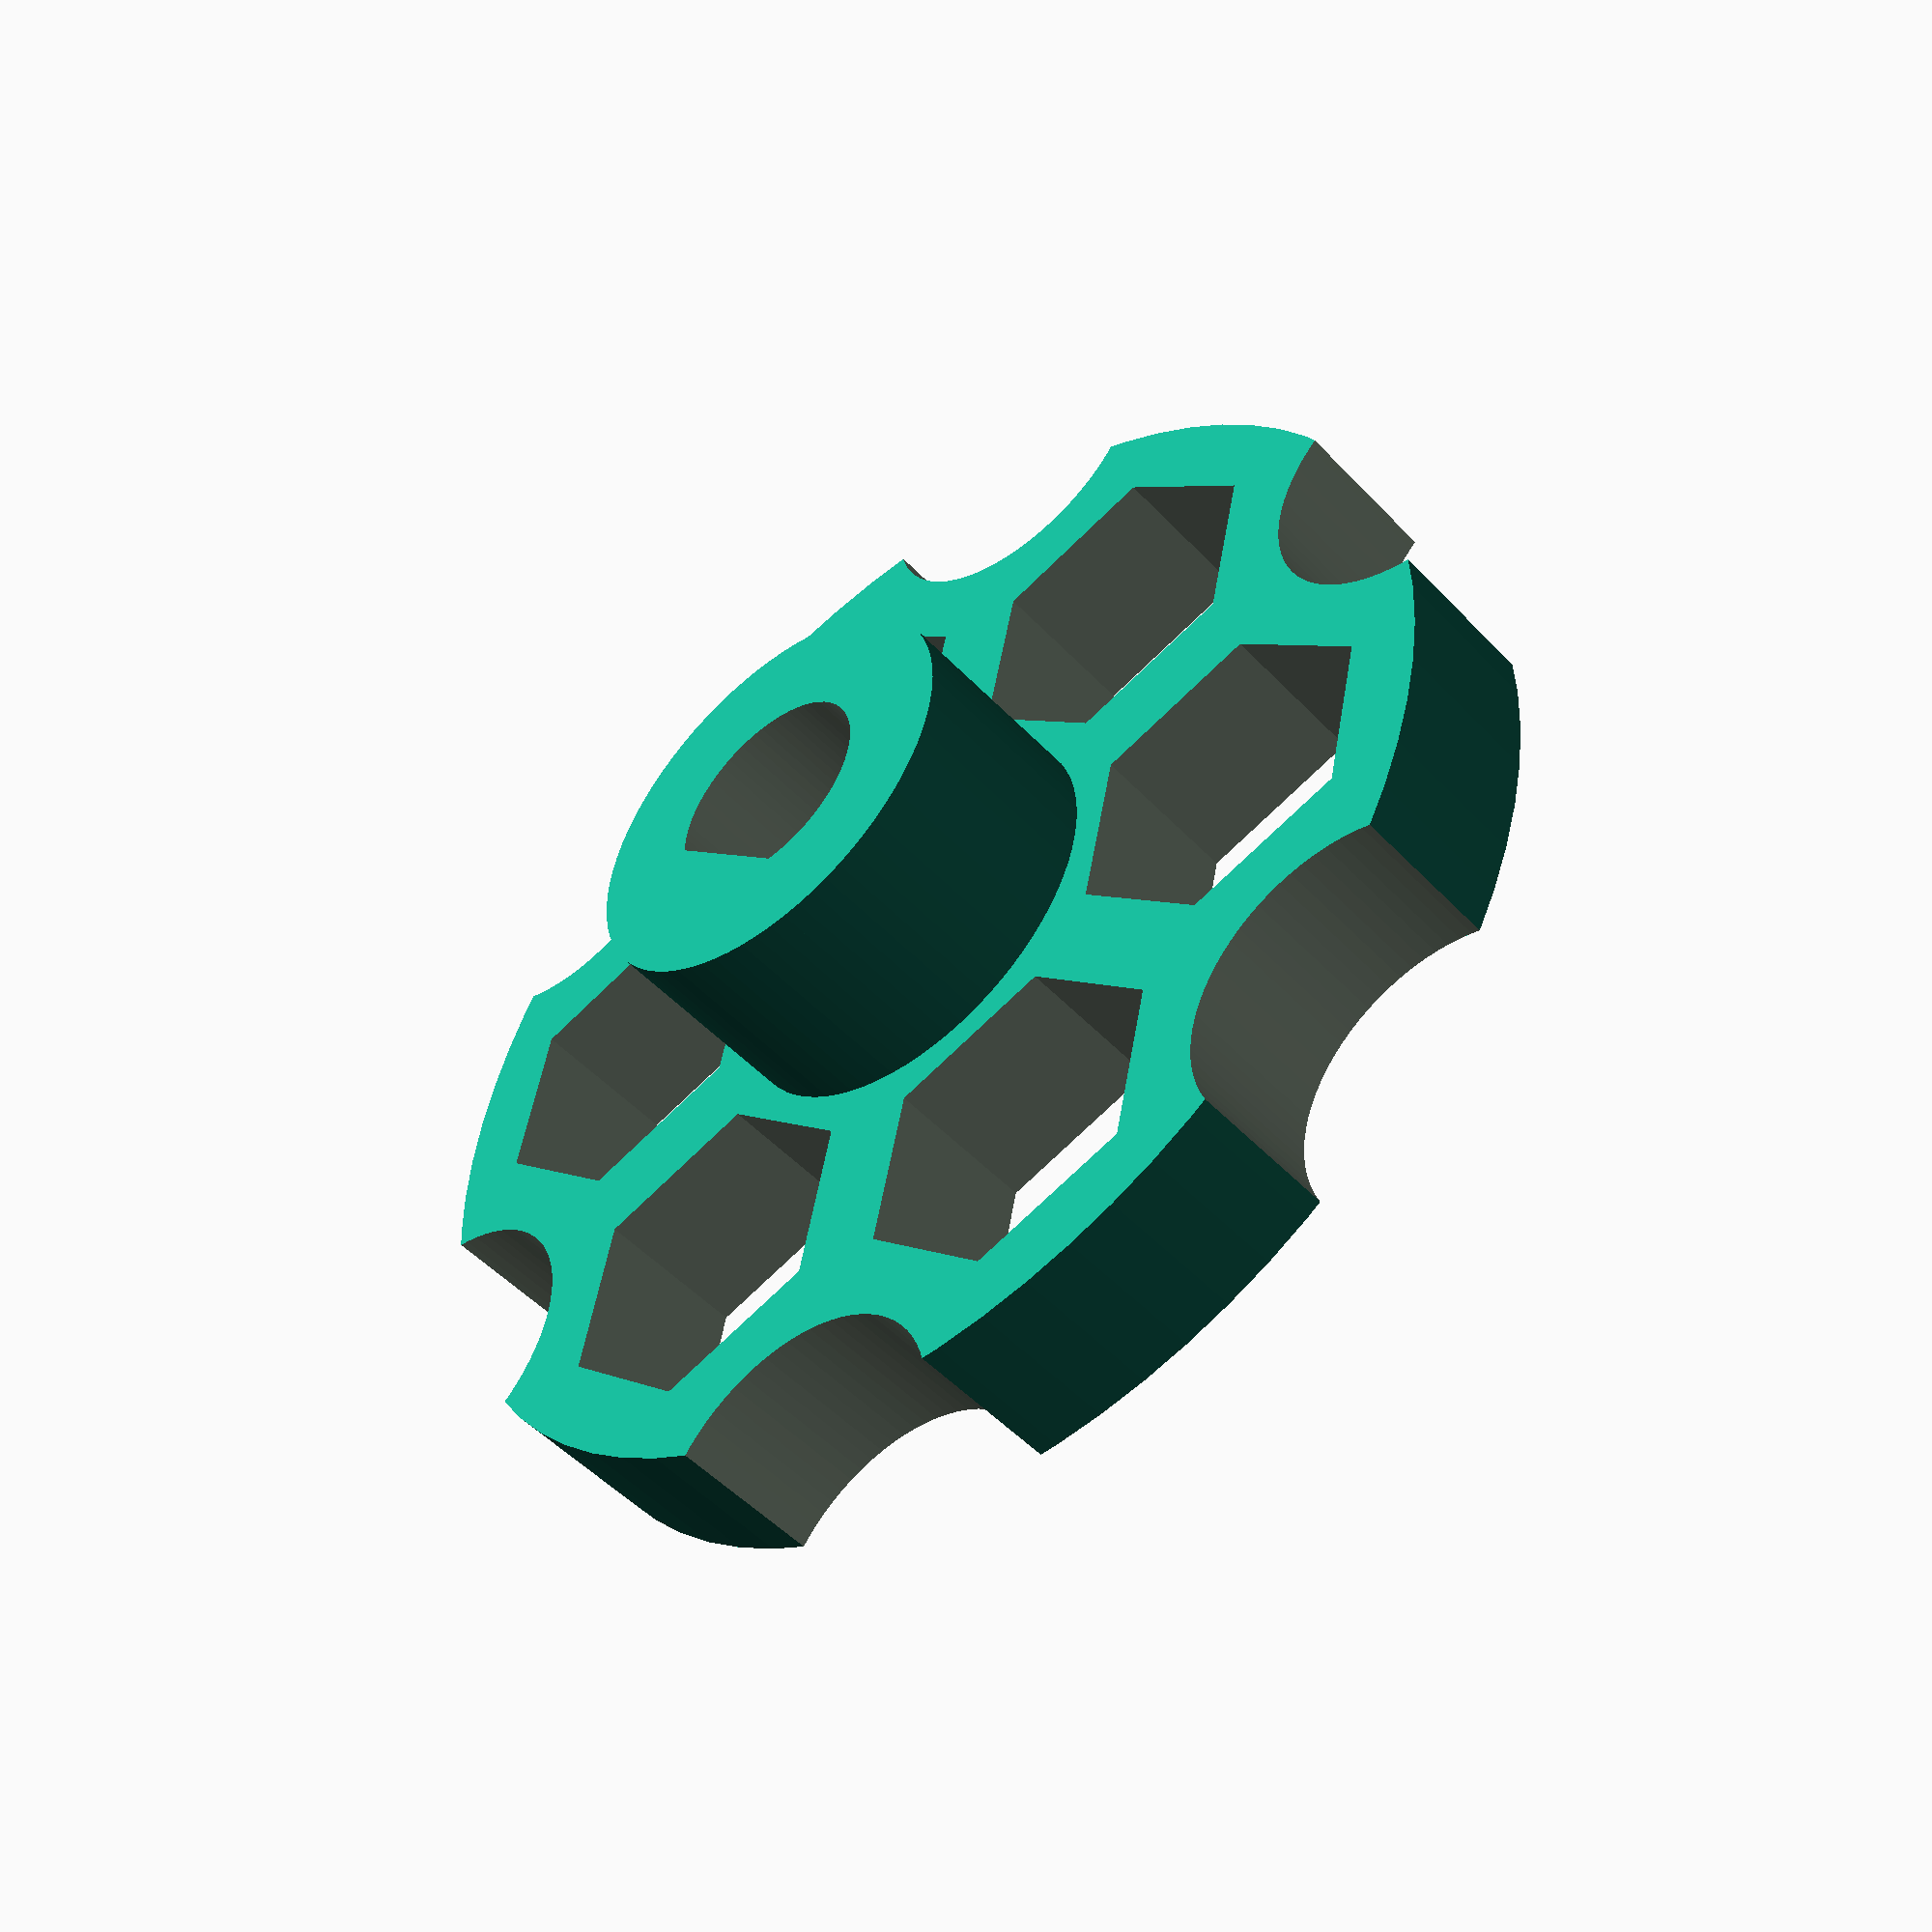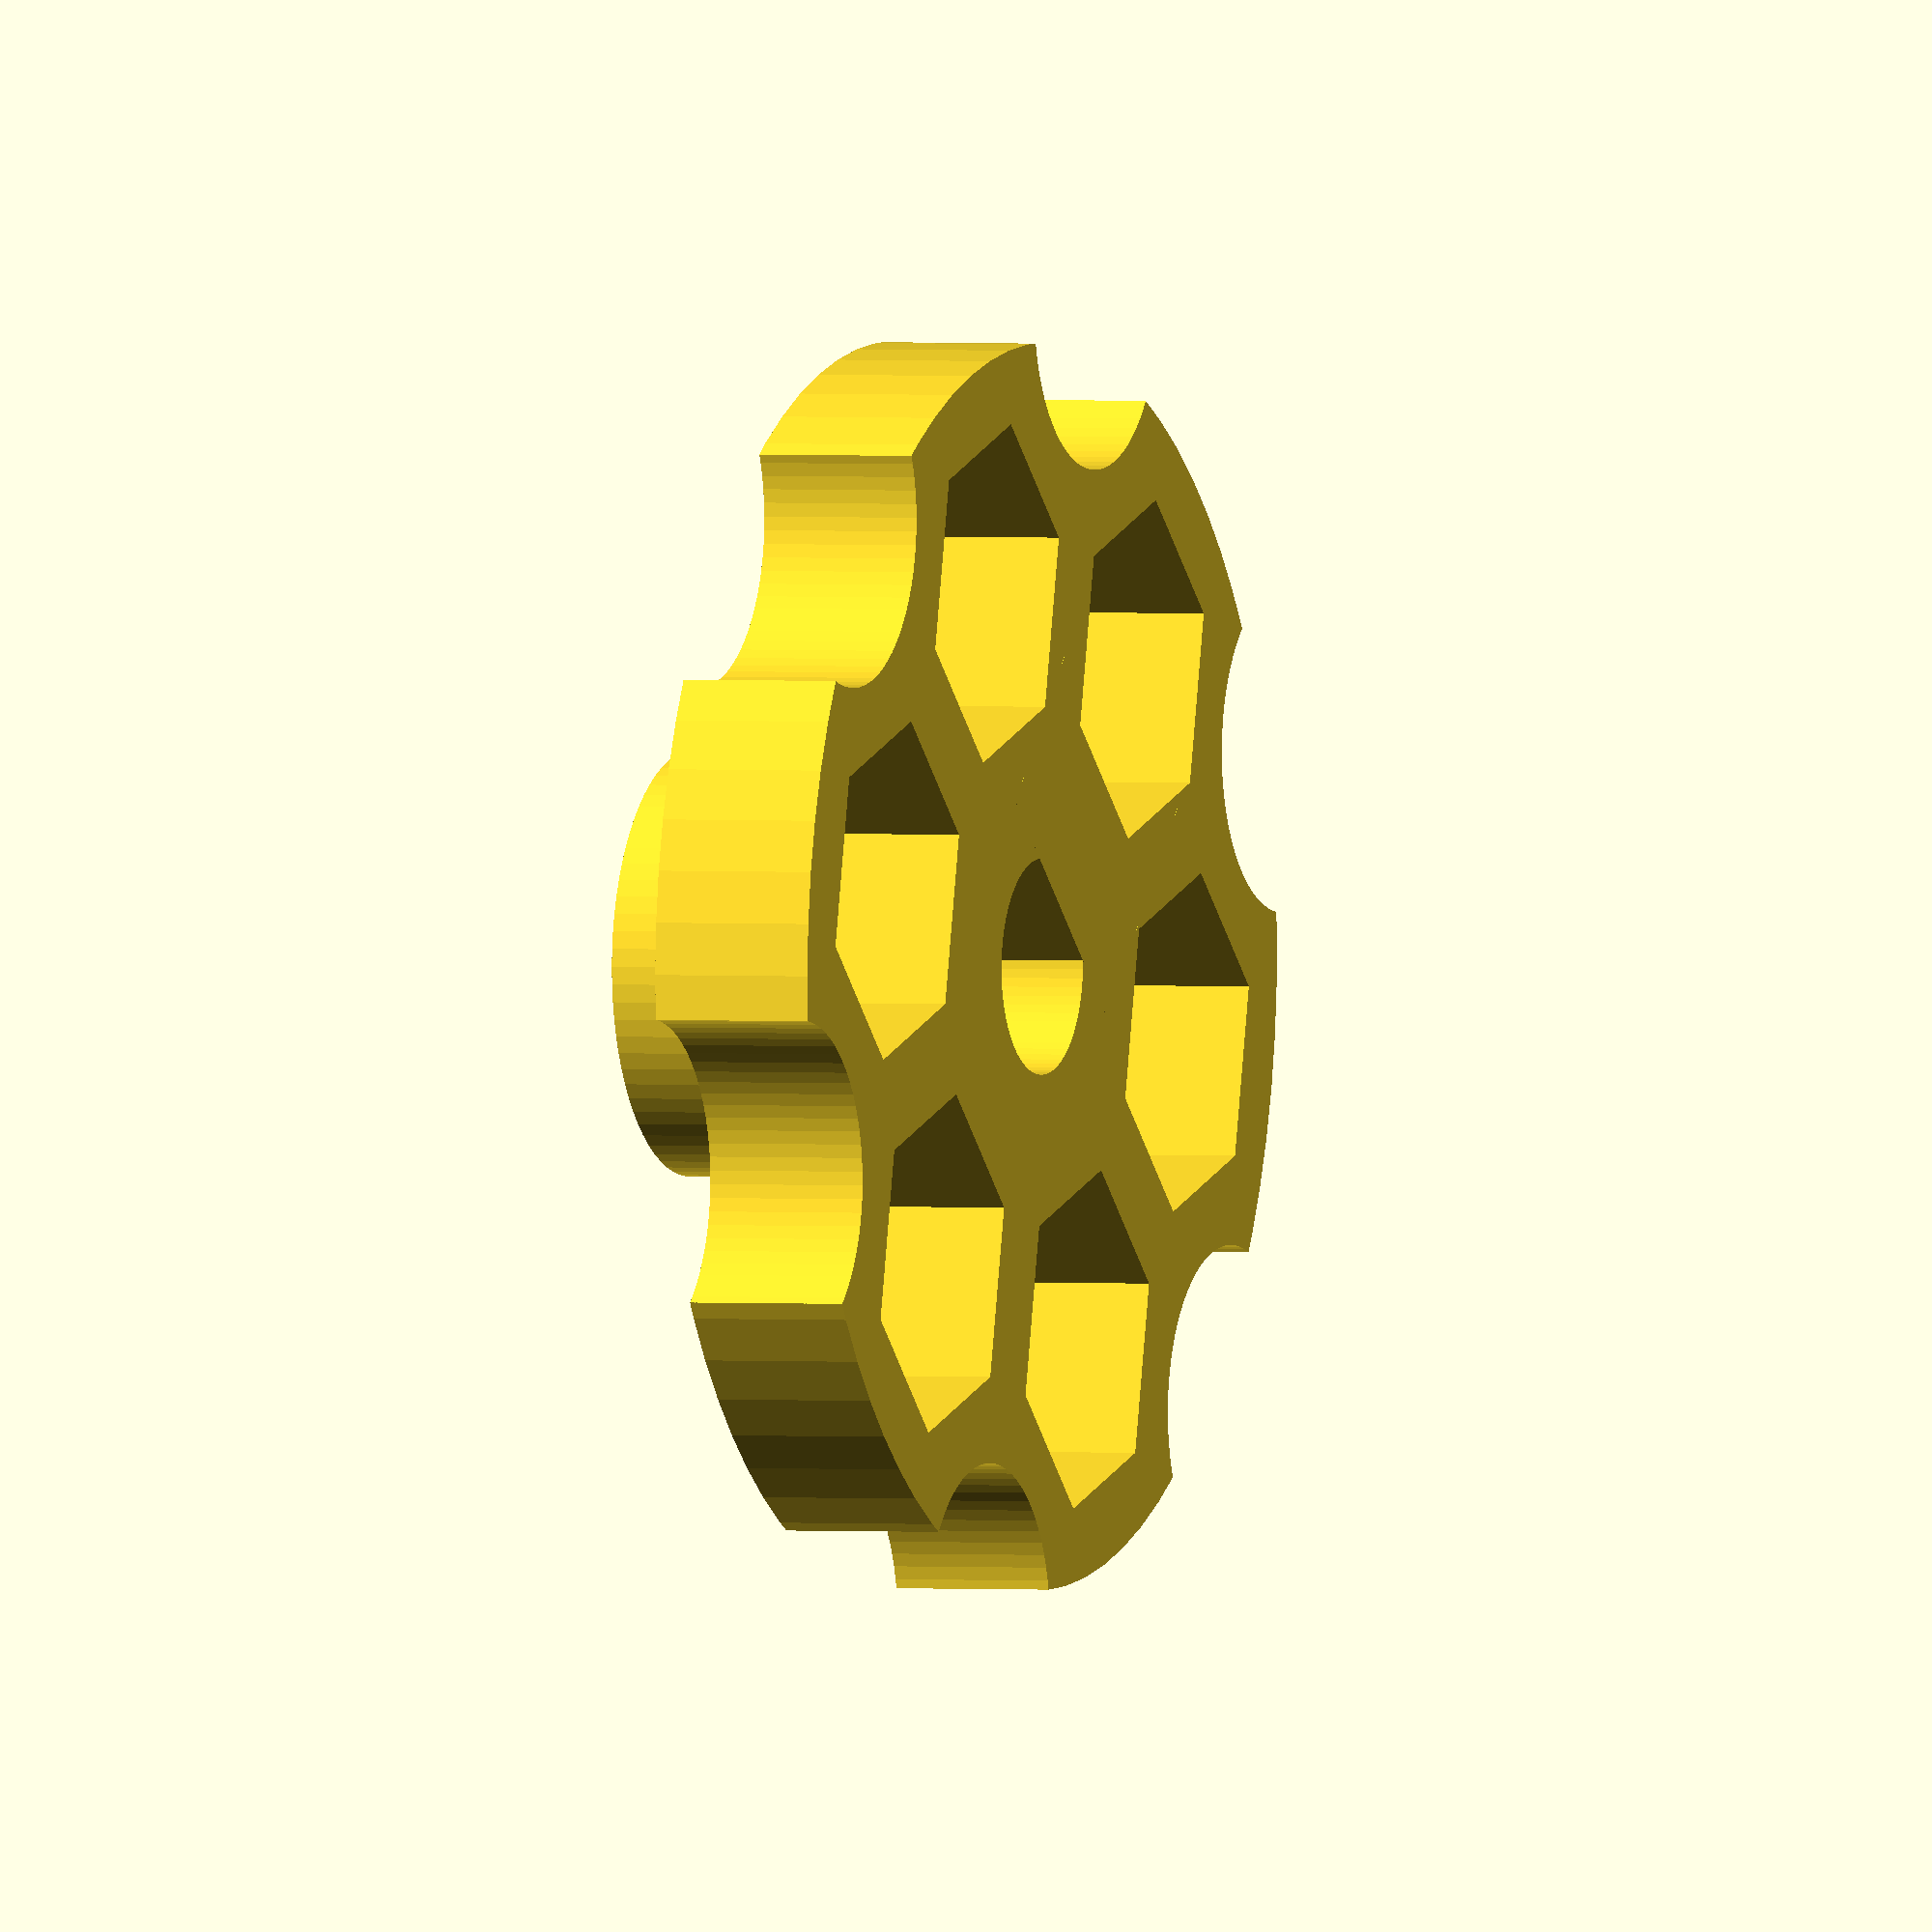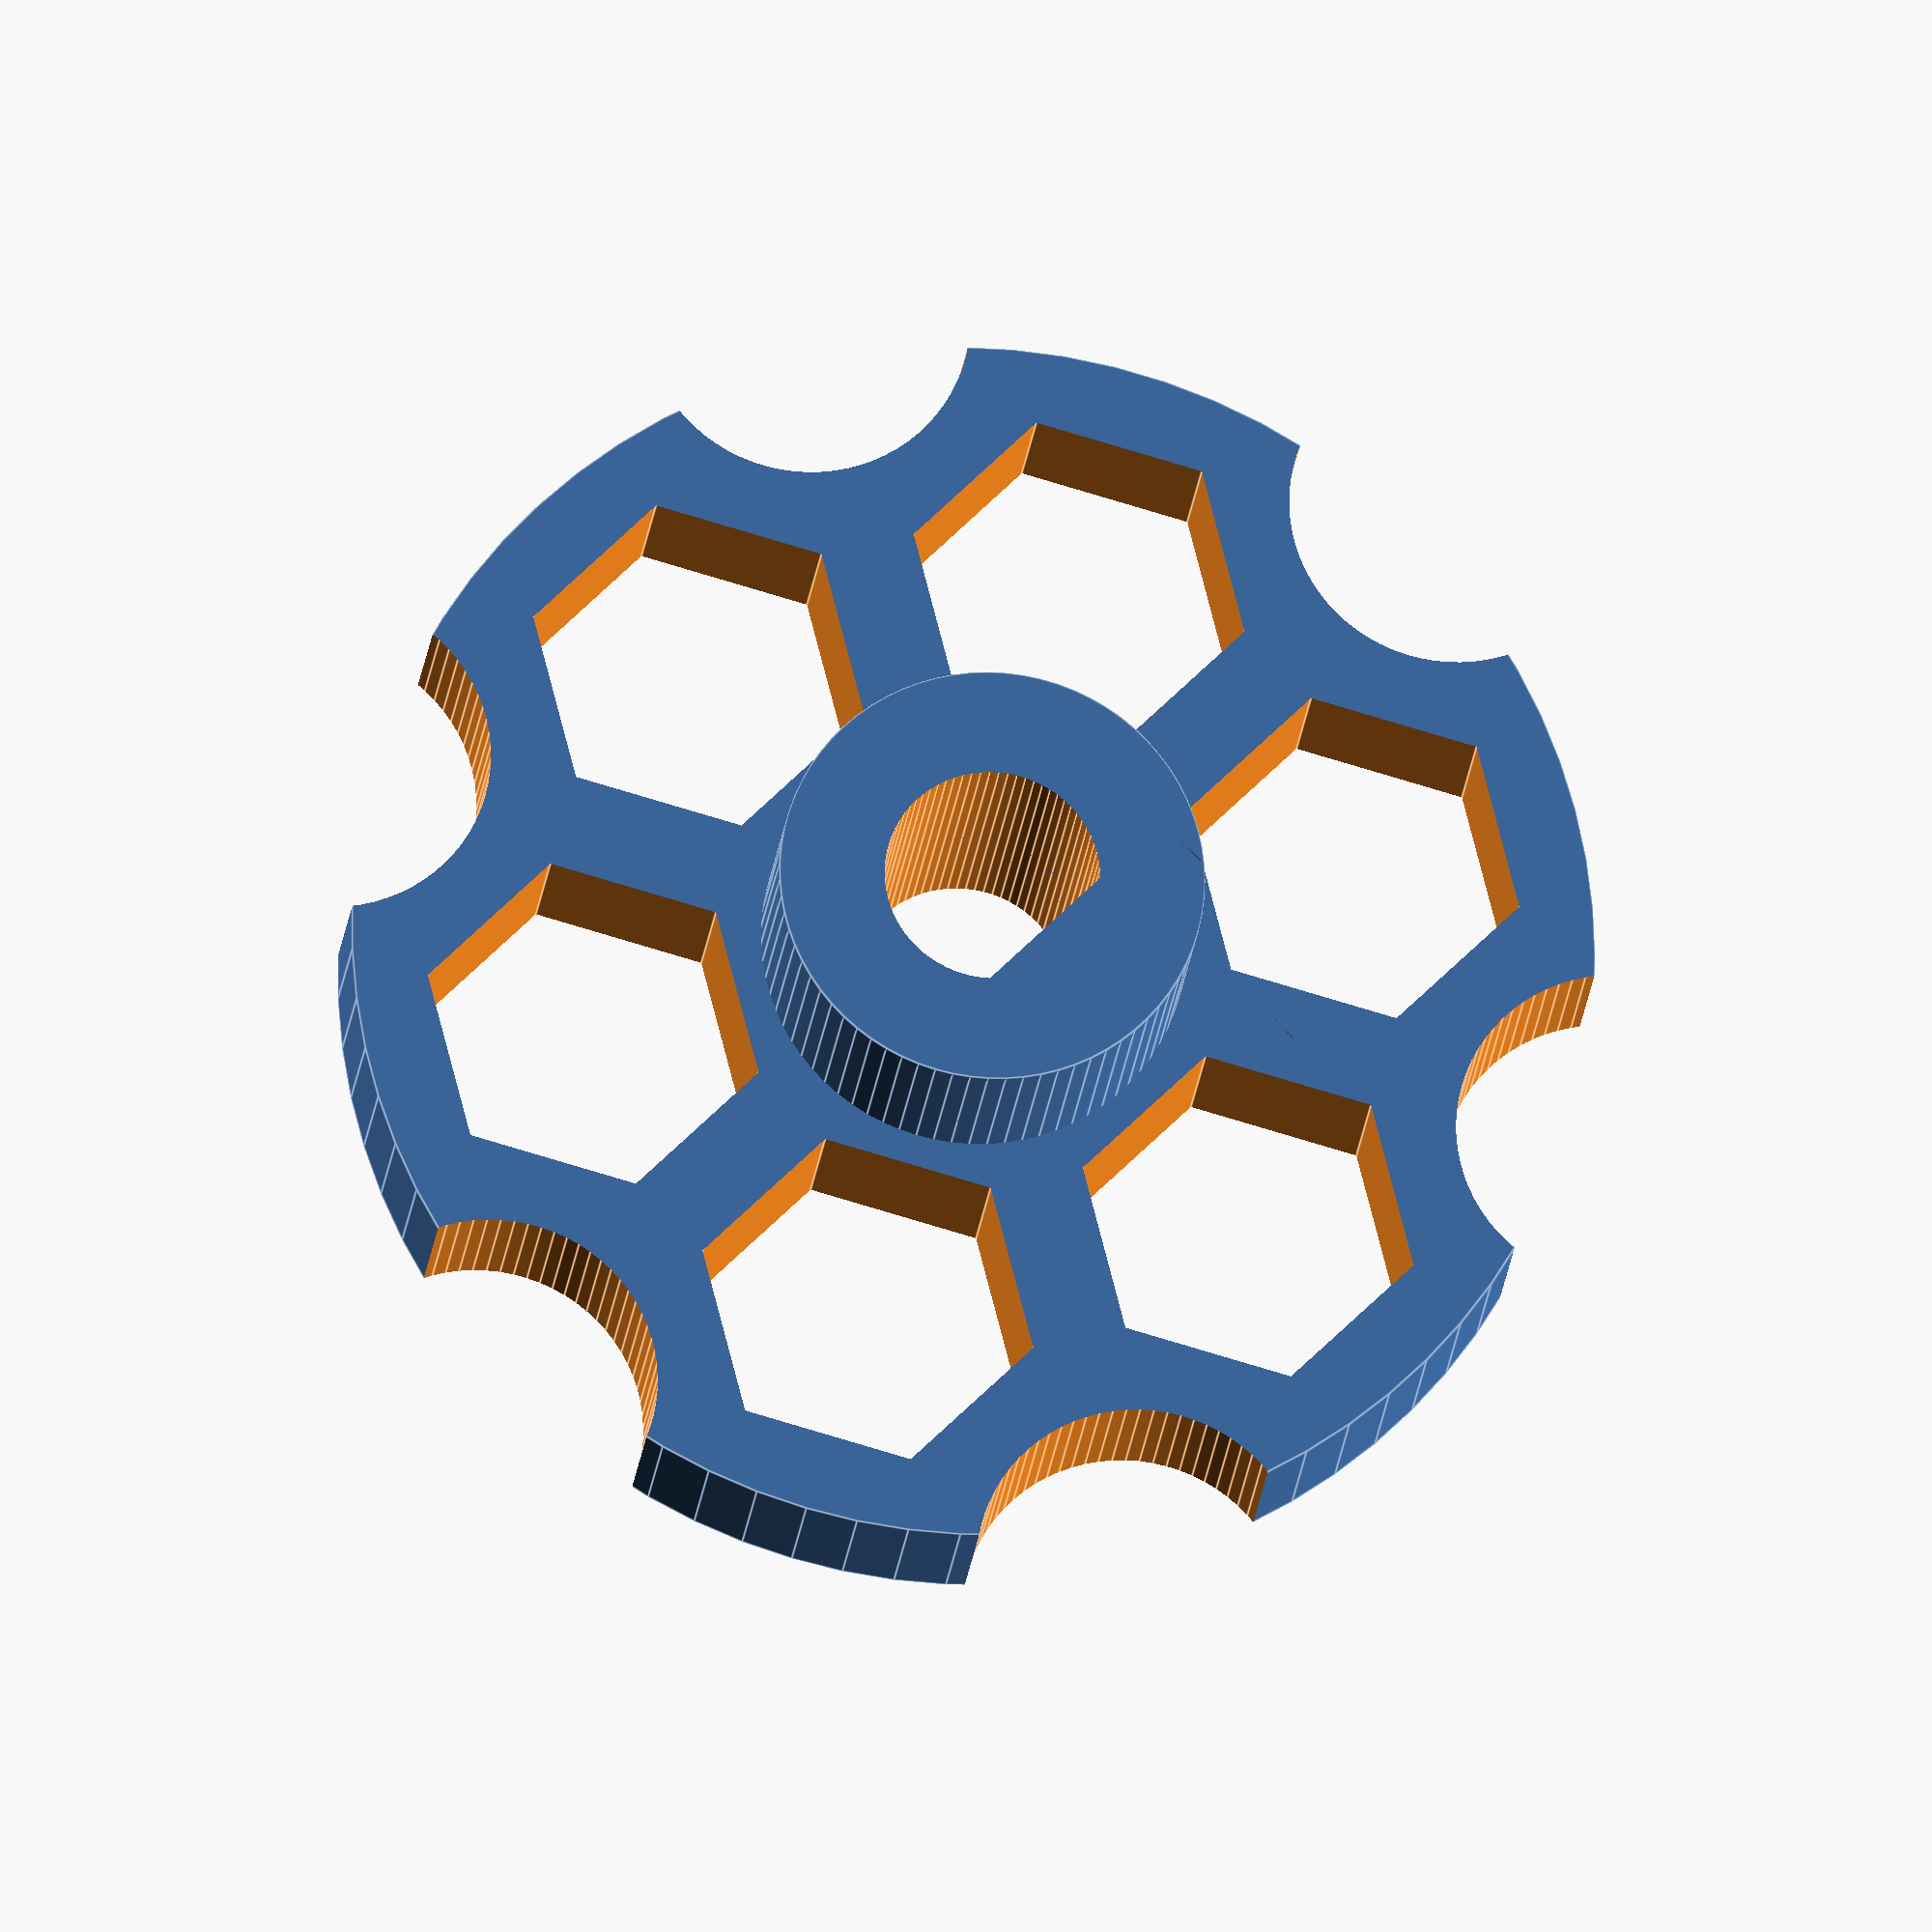
<openscad>
$fn = 75;

module valve() {
	difference() {
		cylinder(h=20, d=6.6, center=true);
		translate([-5 - 3.3 + 1, 0 ,0])
			cube([10, 10, 21], center=true);
	}
	for (a=[0:60:350]) {
		rotate([0, 0, a]) {
			translate([-12, 0, 0])
				rotate([0, 0, 30])
					cylinder(h=20, d=10.5, center=true, $fn=6);
			rotate([0, 0, 30])
				translate([-20.5, 0, 0])
					cylinder(h=20, d=10, center=true);

		}
	}
}

difference(){
	union() {
		cylinder(d=38, h=5,  center=true);
		translate([0, 0, -5])
			cylinder(d=13, h=8,  center=true);
	}
	valve();
}

</openscad>
<views>
elev=229.3 azim=47.9 roll=319.2 proj=p view=wireframe
elev=178.7 azim=312.3 roll=247.9 proj=o view=solid
elev=18.0 azim=314.4 roll=174.9 proj=o view=edges
</views>
